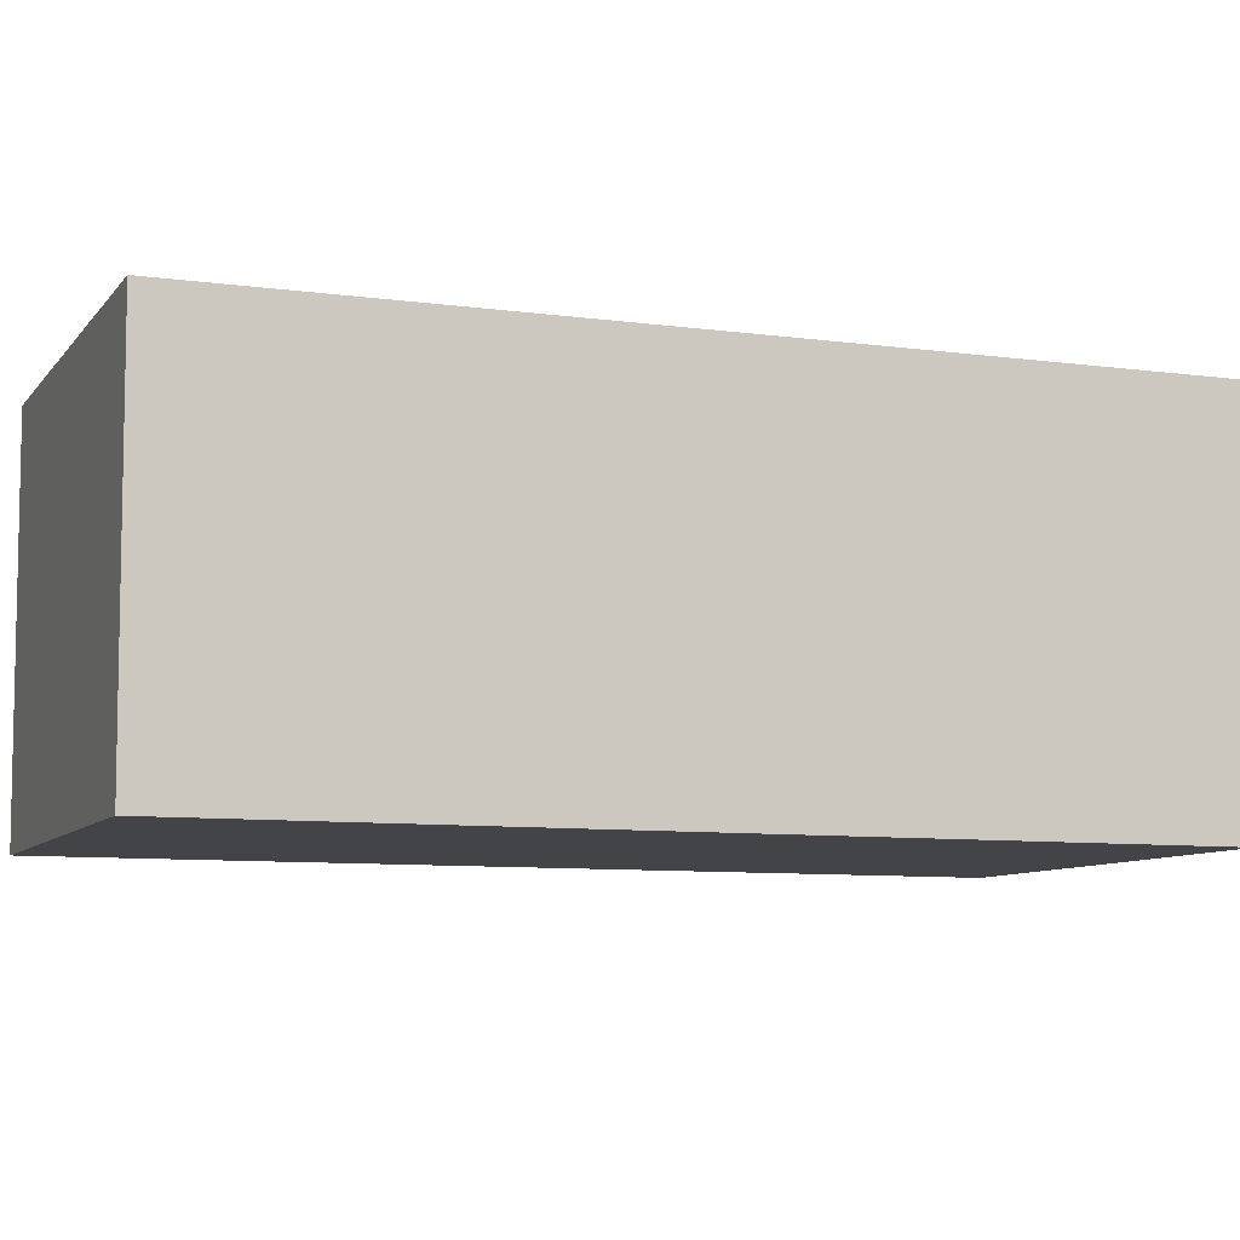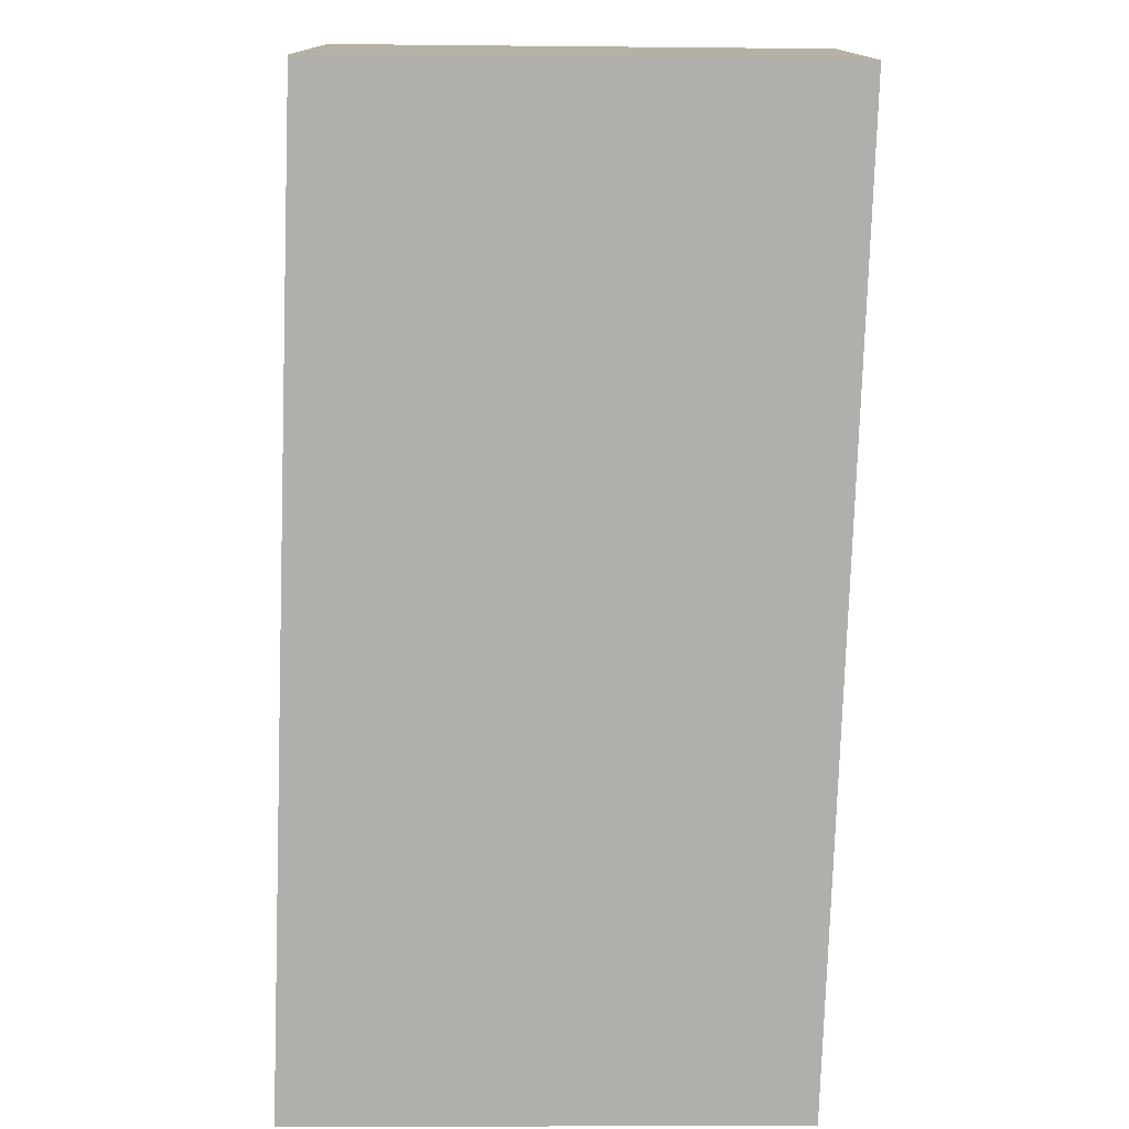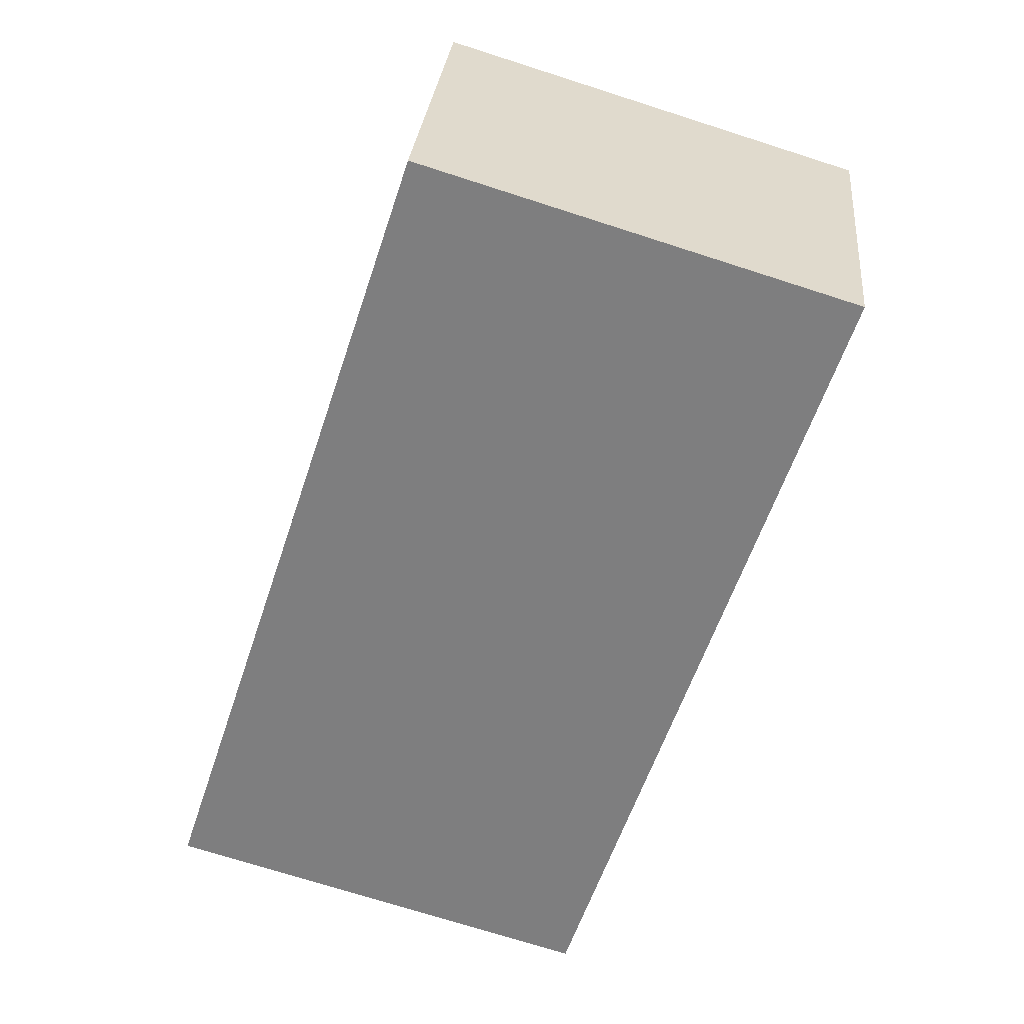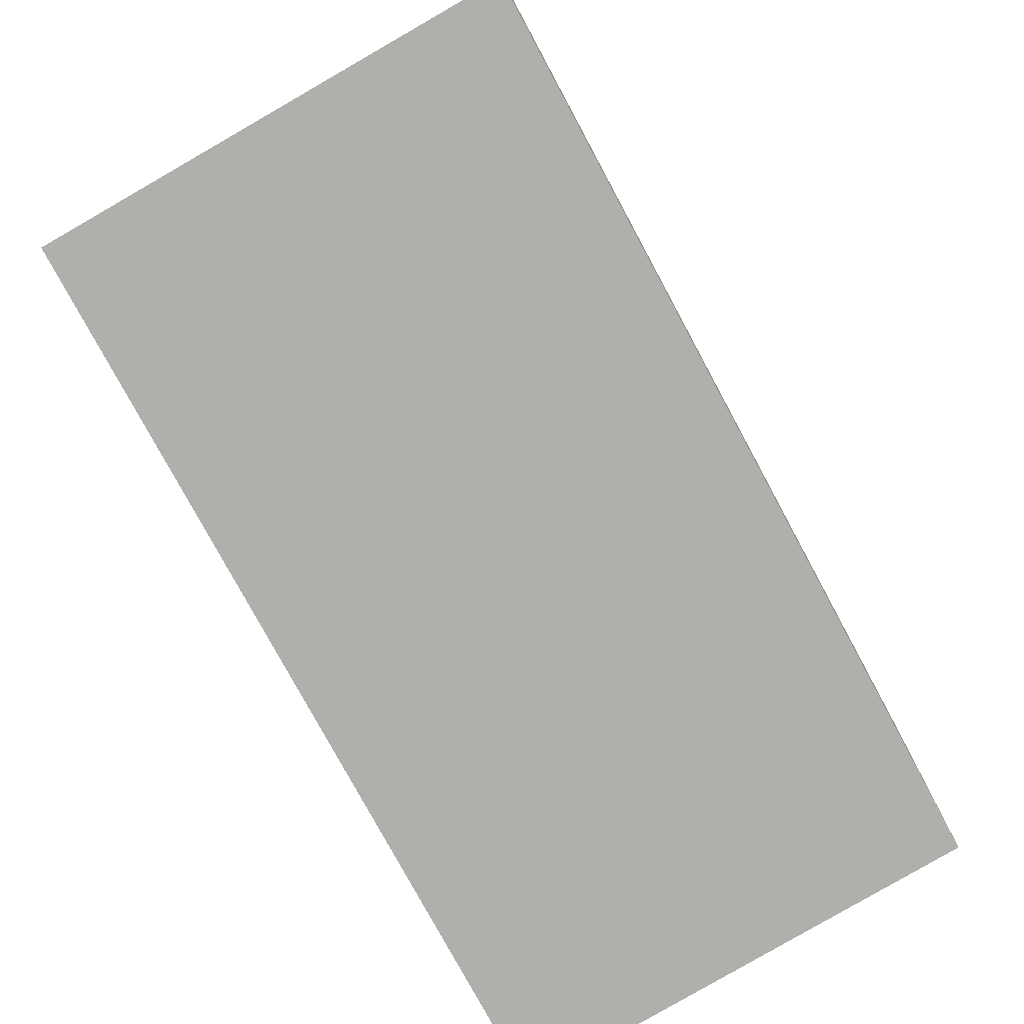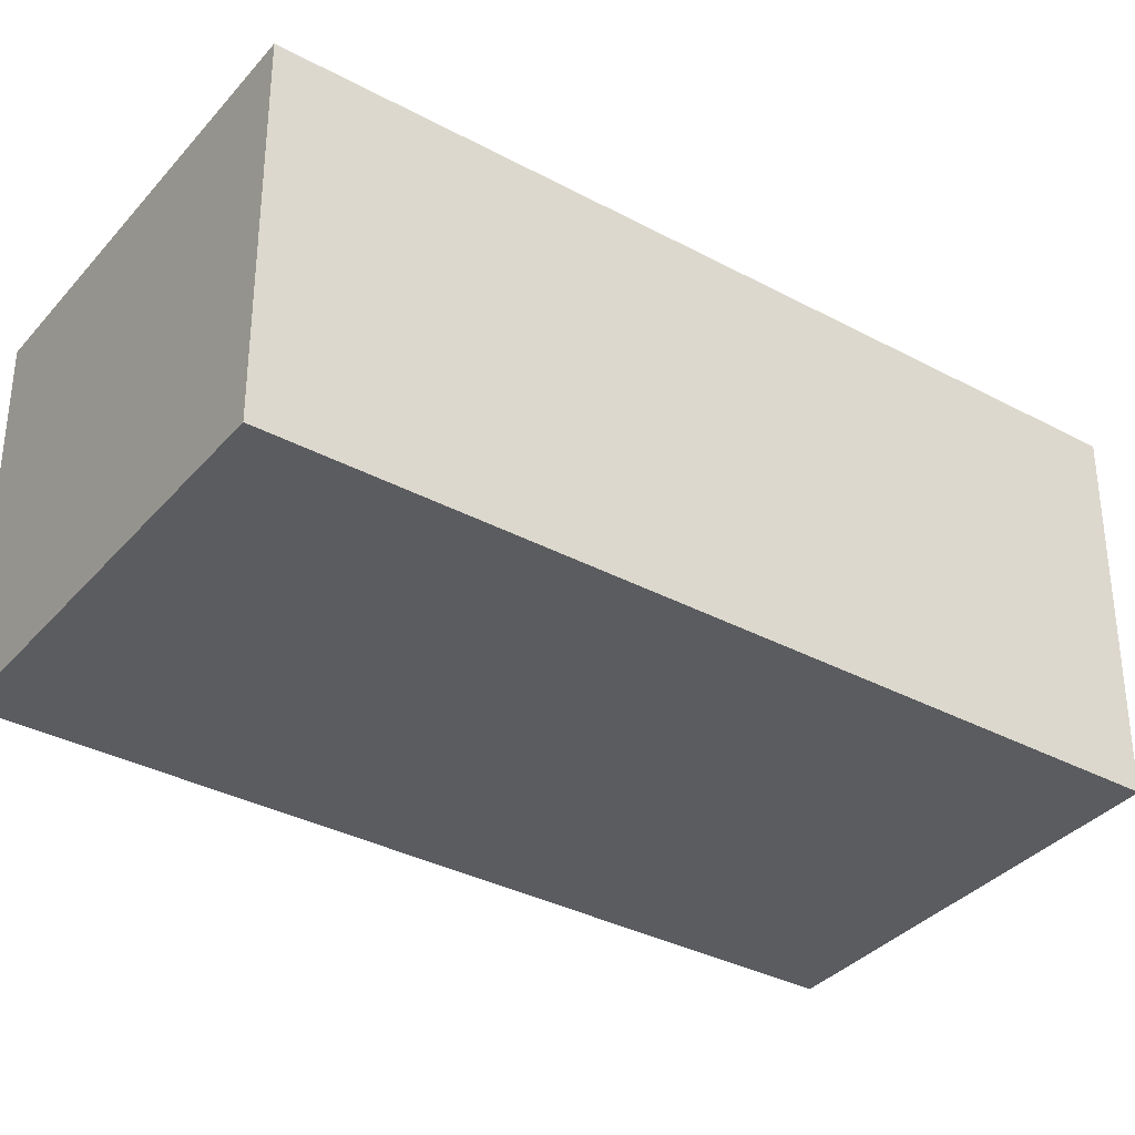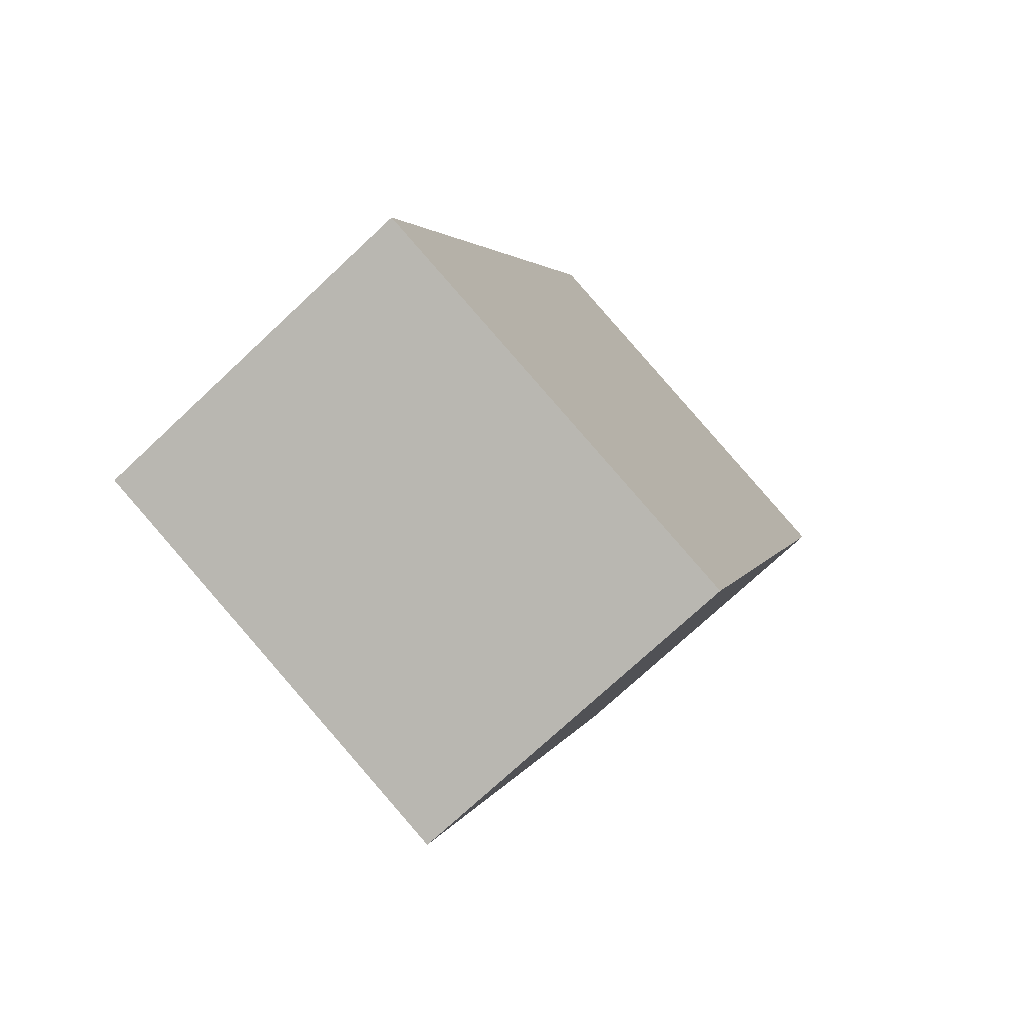
<metadata>
{"format":"obj","ext":"obj","renderer":"f3d","projection":"perspective","resolution":1024,"background":"white","views":[{"elev":-7.9,"azim":-93.7,"up":"+Y"},{"elev":-78.2,"azim":16.3,"up":"+Y"},{"elev":29.8,"azim":5.4,"up":"+Z"},{"elev":-78.2,"azim":46.7,"up":"+Y"},{"elev":-34.4,"azim":72.4,"up":"+Y"},{"elev":-73.7,"azim":-46.9,"up":"+Z"}]}
</metadata>
<code>
v  0 2.397 1.468e-16
v  2.885 2.397 -0.752
v  2.861 2.397 -0.824
v  4.679 2.397 4.63
v  1.272 2.397 3.873
v  1.806 2.397 5.499
v  0.074 2.397 0.226
v  0.081 2.397 0.248
v  1.806 -3.367e-16 5.499
v  4.679 -2.835e-16 4.63
v  2.885 4.605e-17 -0.752
v  2.861 5.046e-17 -0.824
v  0 0 0
v  1.272 -2.372e-16 3.873
v  0.074 -1.384e-17 0.226
v  0.081 -1.519e-17 0.248
g defaultobject
f 1 2 3
f 2 1 4
f 4 1 5
f 4 5 6
f 5 1 7
f 5 7 8
f 9 4 6
f 4 9 10
f 10 2 4
f 2 10 11
f 2 11 3
f 3 11 12
f 12 1 3
f 1 12 13
f 13 7 1
f 7 13 8
f 8 13 5
f 5 13 6
f 6 13 14
f 6 14 9
f 14 13 15
f 14 15 16
f 11 13 12
f 13 11 10
f 13 10 15
f 15 10 16
f 16 10 14
f 14 10 9

</code>
